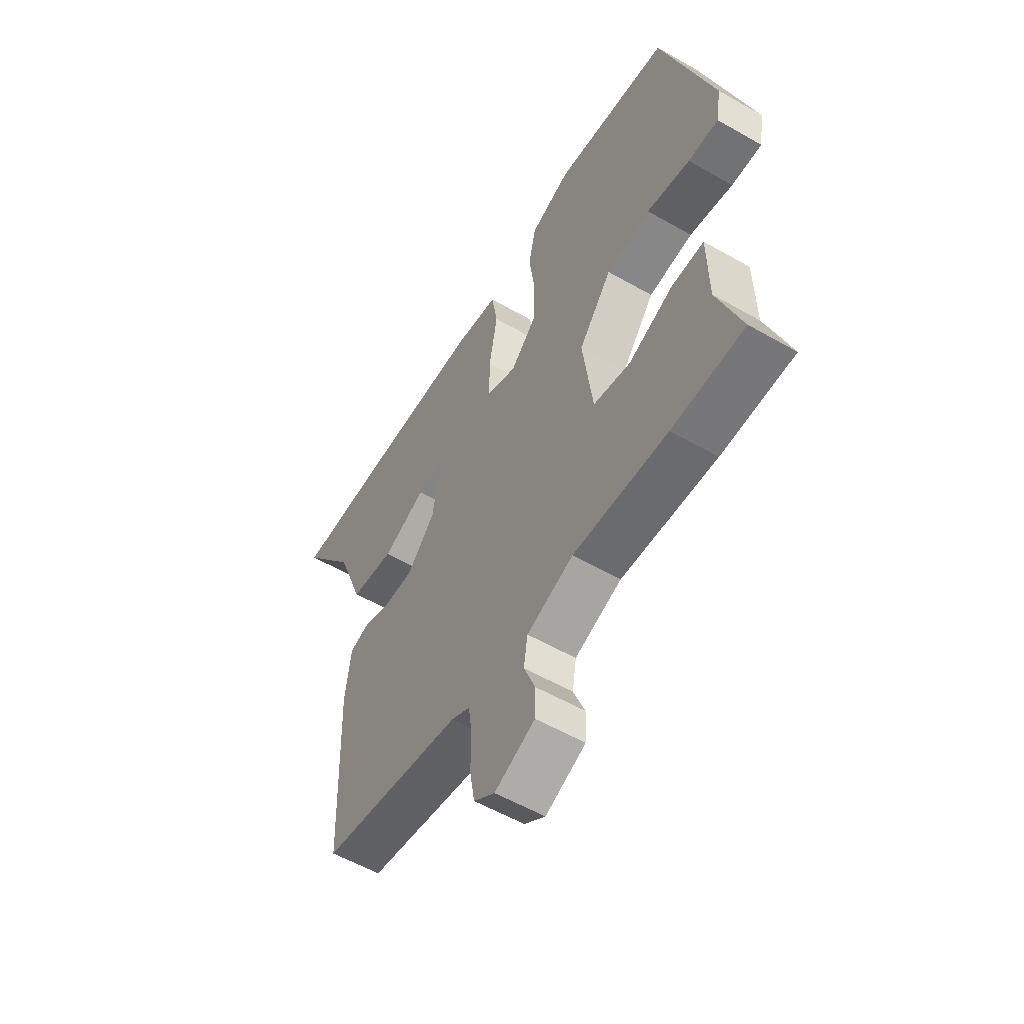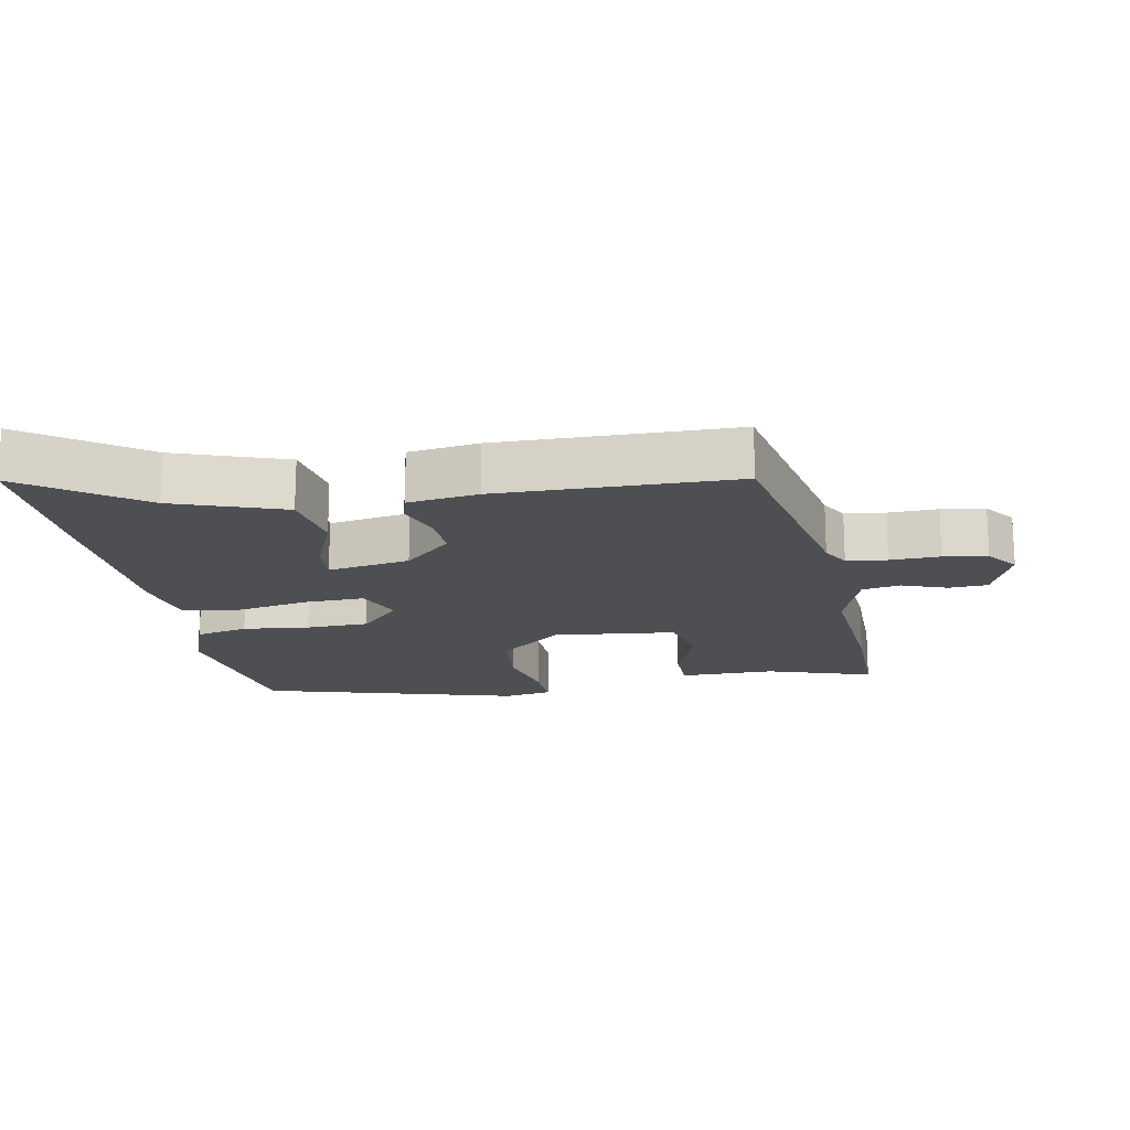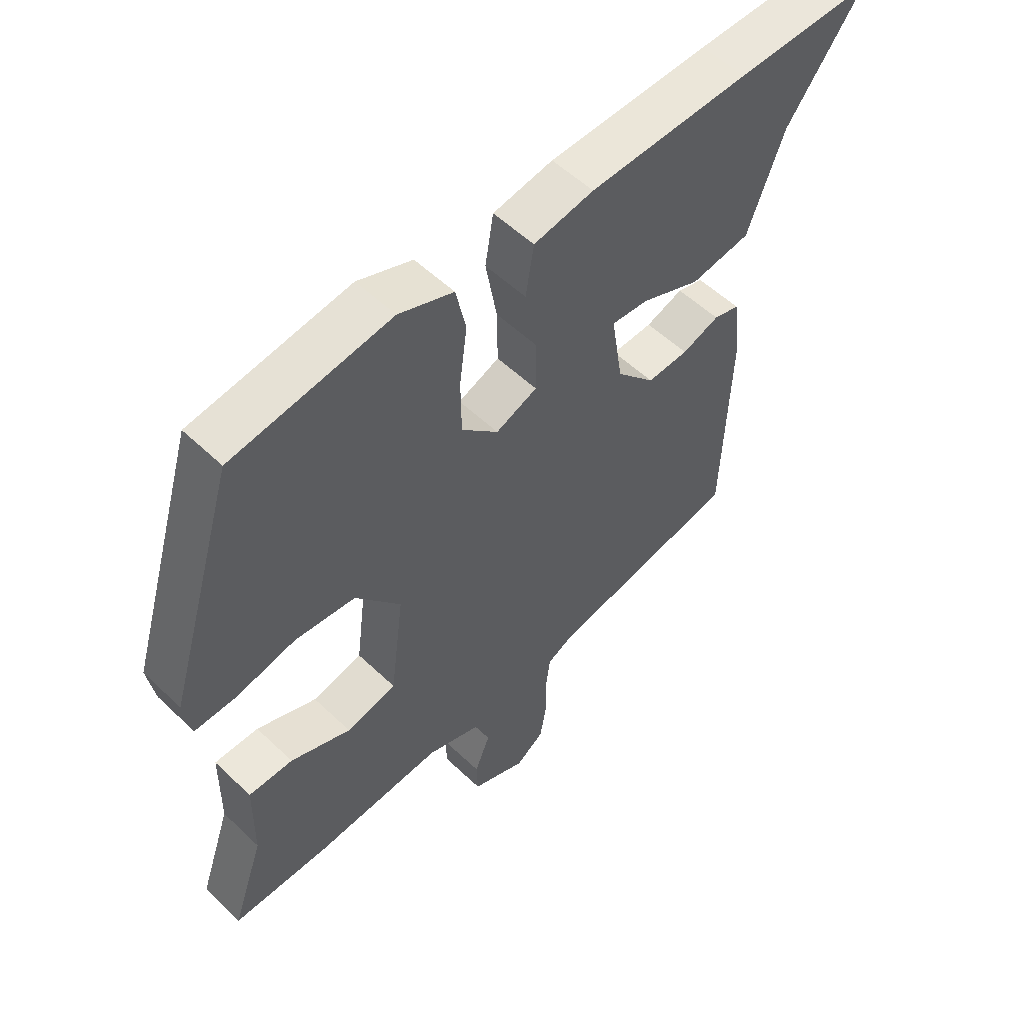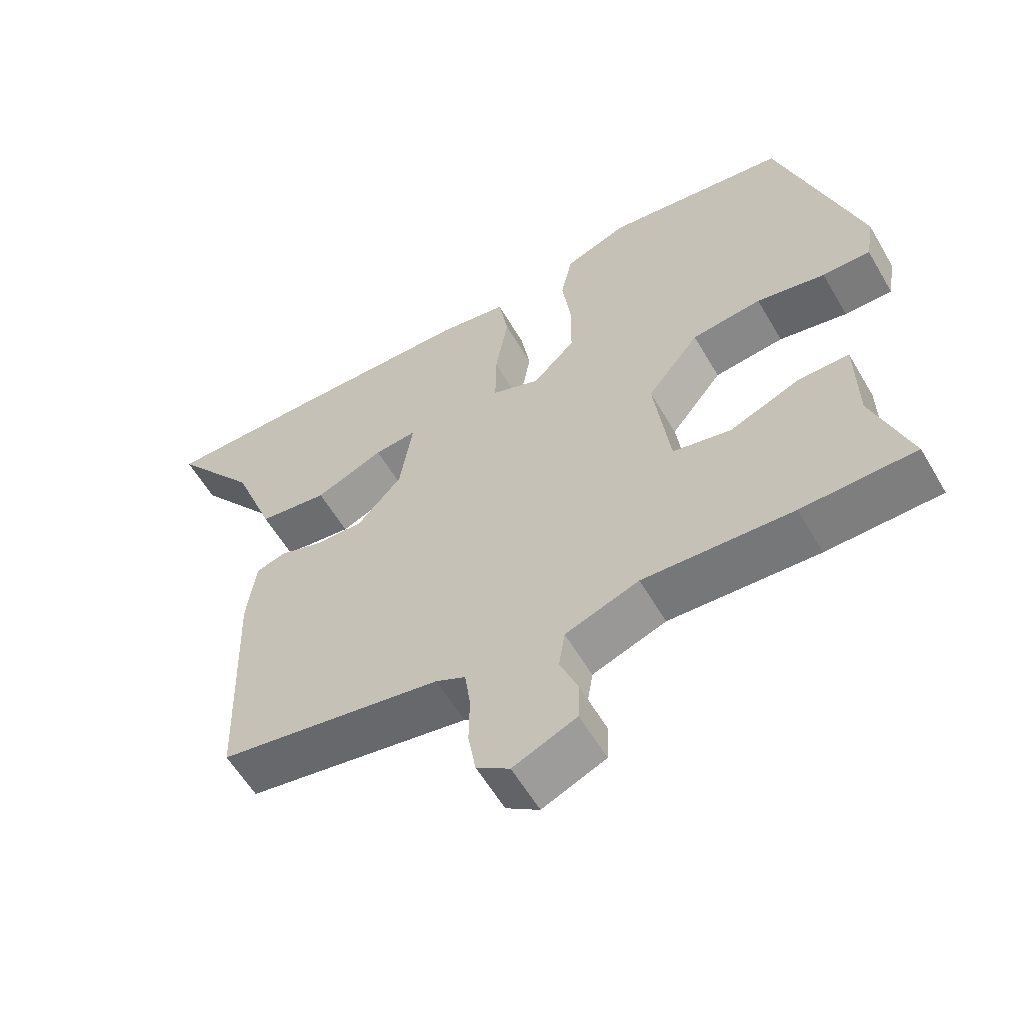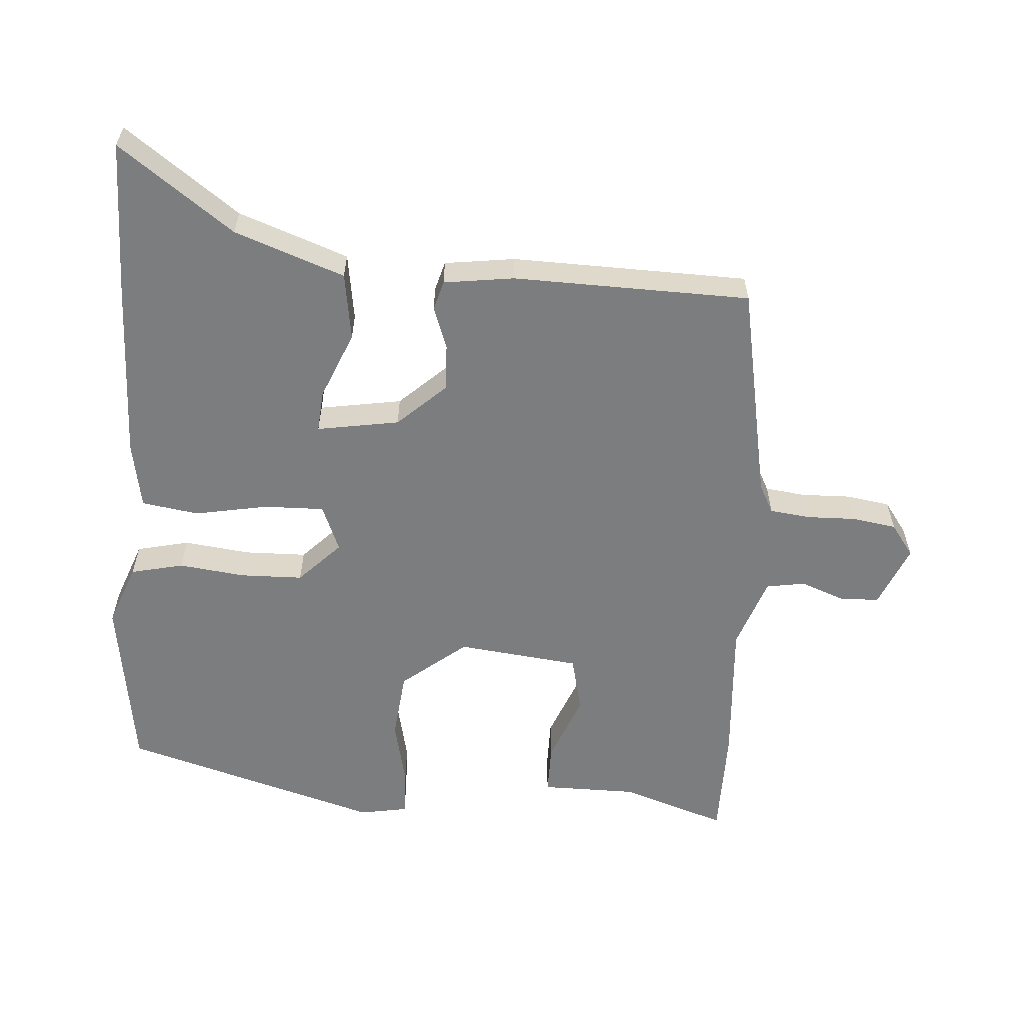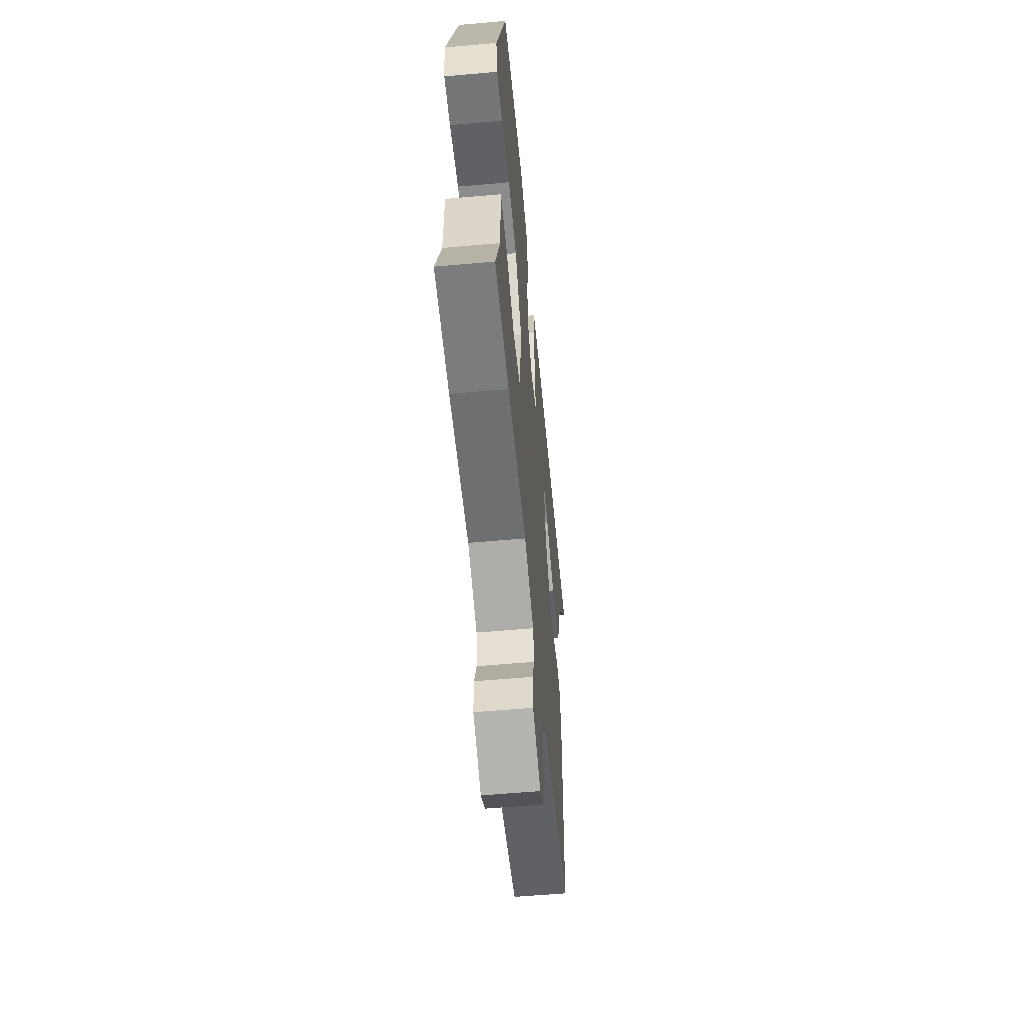
<metadata>
{"format":"obj","ext":"obj","renderer":"f3d","projection":"perspective","resolution":1024,"background":"white","views":[{"elev":-56.3,"azim":-120.9,"up":"+Z"},{"elev":-17.5,"azim":101.7,"up":"+Y"},{"elev":54.7,"azim":-44.8,"up":"+Z"},{"elev":-58.9,"azim":-149.8,"up":"+Z"},{"elev":-59.0,"azim":86.6,"up":"+Y"},{"elev":-57.6,"azim":-84.7,"up":"+Z"}]}
</metadata>
<code>
v -0.354 0.07 -0.503
v -0.519 0.07 -0.5
v -0.465 0.07 -0.343
v -0.463 0.07 -0.201
v -0.388 0.07 -0.202
v -0.286 0.07 -0.244
v -0.201 0.07 -0.225
v -0.178 0.07 -0.043
v -0.254 0.07 0.054
v -0.356 0.07 0.066
v -0.456 0.07 0.045
v -0.526 0.07 0.044
v -0.538 0.07 0.116
v -0.421 0.07 0.5
v -0.155 0.07 0.536
v -0.063 0.07 0.5
v -0.046 0.07 0.421
v -0.059 0.07 0.322
v -0.058 0.07 0.229
v 0.004 0.07 0.167
v 0.074 0.07 0.195
v 0.073 0.07 0.285
v 0.054 0.07 0.394
v 0.068 0.07 0.479
v 0.169 0.07 0.496
v 0.44 0.07 0.5
v 0.669 0.07 0.5
v 0.543 0.07 0.331
v 0.482 0.07 0.168
v 0.381 0.07 0.154
v 0.281 0.07 0.197
v 0.219 0.07 0.203
v 0.238 0.07 0.08
v 0.303 0.07 0.008
v 0.373 0.07 0.01
v 0.436 0.07 0.032
v 0.48 0.07 0.019
v 0.493 0.07 -0.086
v 0.481 0.07 -0.439
v 0.156 0.07 -0.497
v 0.113 0.07 -0.519
v 0.105 0.07 -0.579
v 0.106 0.07 -0.653
v 0.095 0.07 -0.718
v 0.047 0.07 -0.752
v -0.045 0.07 -0.712
v -0.047 0.07 -0.654
v -0.021 0.07 -0.588
v -0.03 0.07 -0.53
v -0.137 0.07 -0.491
v -0.354 0 -0.503
v -0.519 0 -0.5
v -0.465 0 -0.343
v -0.463 0 -0.201
v -0.388 0 -0.202
v -0.286 0 -0.244
v -0.201 0 -0.225
v -0.178 0 -0.043
v -0.254 0 0.054
v -0.356 0 0.066
v -0.456 0 0.045
v -0.526 0 0.044
v -0.538 0 0.116
v -0.421 0 0.5
v -0.155 0 0.536
v -0.063 0 0.5
v -0.046 0 0.421
v -0.059 0 0.322
v -0.058 0 0.229
v 0.004 0 0.167
v 0.074 0 0.195
v 0.073 0 0.285
v 0.054 0 0.394
v 0.068 0 0.479
v 0.169 0 0.496
v 0.44 0 0.5
v 0.669 0 0.5
v 0.543 0 0.331
v 0.482 0 0.168
v 0.381 0 0.154
v 0.281 0 0.197
v 0.219 0 0.203
v 0.238 0 0.08
v 0.303 0 0.008
v 0.373 0 0.01
v 0.436 0 0.032
v 0.48 0 0.019
v 0.493 0 -0.086
v 0.481 0 -0.439
v 0.156 0 -0.497
v 0.113 0 -0.519
v 0.105 0 -0.579
v 0.106 0 -0.653
v 0.095 0 -0.718
v 0.047 0 -0.752
v -0.045 0 -0.712
v -0.047 0 -0.654
v -0.021 0 -0.588
v -0.03 0 -0.53
v -0.137 0 -0.491
f 45 46 47 48
f 45 48 49
f 42 43 44 45
f 41 42 45 49
f 40 41 49 50
f 38 39 40 50
f 35 36 37 38
f 34 35 38 50
f 28 29 30 31
f 28 31 32
f 27 28 32
f 26 27 32
f 25 26 32
f 22 23 24 25
f 21 22 25 32
f 20 21 32 33
f 15 16 17 18
f 15 18 19
f 14 15 19
f 13 14 19 20
f 10 11 12 13
f 9 10 13 20
f 3 4 5 6
f 3 6 7
f 2 3 7
f 1 2 7
f 50 1 7
f 34 50 7 8
f 20 33 34
f 8 9 20 34
f 98 97 96 95
f 99 98 95
f 95 94 93 92
f 99 95 92 91
f 100 99 91 90
f 100 90 89 88
f 88 87 86 85
f 100 88 85 84
f 81 80 79 78
f 82 81 78
f 82 78 77
f 82 77 76
f 82 76 75
f 75 74 73 72
f 82 75 72 71
f 83 82 71 70
f 68 67 66 65
f 69 68 65
f 69 65 64
f 70 69 64 63
f 63 62 61 60
f 70 63 60 59
f 56 55 54 53
f 57 56 53
f 57 53 52
f 57 52 51
f 57 51 100
f 58 57 100 84
f 84 83 70
f 84 70 59 58
f 1 51 52 2
f 2 52 53 3
f 3 53 54 4
f 4 54 55 5
f 5 55 56 6
f 6 56 57 7
f 7 57 58 8
f 8 58 59 9
f 9 59 60 10
f 10 60 61 11
f 11 61 62 12
f 12 62 63 13
f 13 63 64 14
f 14 64 65 15
f 15 65 66 16
f 16 66 67 17
f 17 67 68 18
f 18 68 69 19
f 19 69 70 20
f 20 70 71 21
f 21 71 72 22
f 22 72 73 23
f 23 73 74 24
f 24 74 75 25
f 25 75 76 26
f 26 76 77 27
f 27 77 78 28
f 28 78 79 29
f 29 79 80 30
f 30 80 81 31
f 31 81 82 32
f 32 82 83 33
f 33 83 84 34
f 34 84 85 35
f 35 85 86 36
f 36 86 87 37
f 37 87 88 38
f 38 88 89 39
f 39 89 90 40
f 40 90 91 41
f 41 91 92 42
f 42 92 93 43
f 43 93 94 44
f 44 94 95 45
f 45 95 96 46
f 46 96 97 47
f 47 97 98 48
f 48 98 99 49
f 49 99 100 50
f 50 100 51 1

</code>
